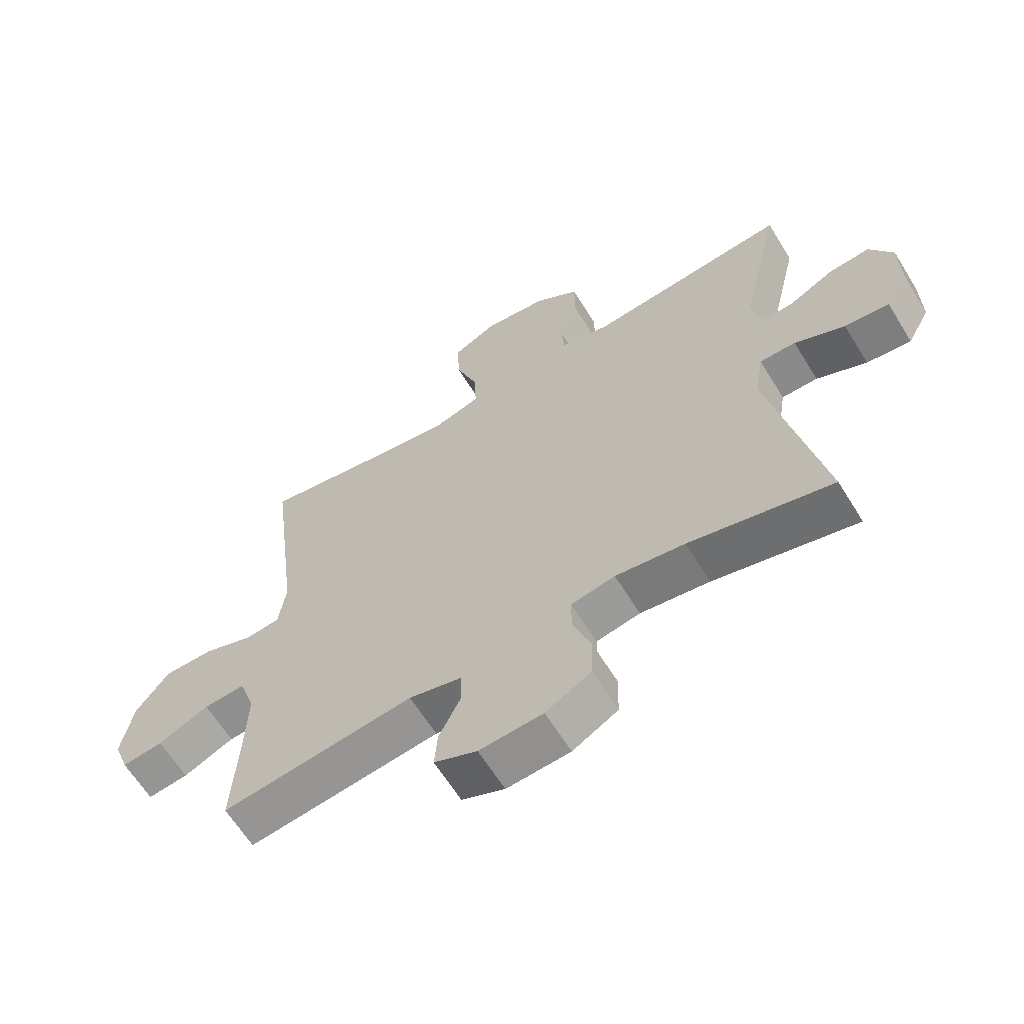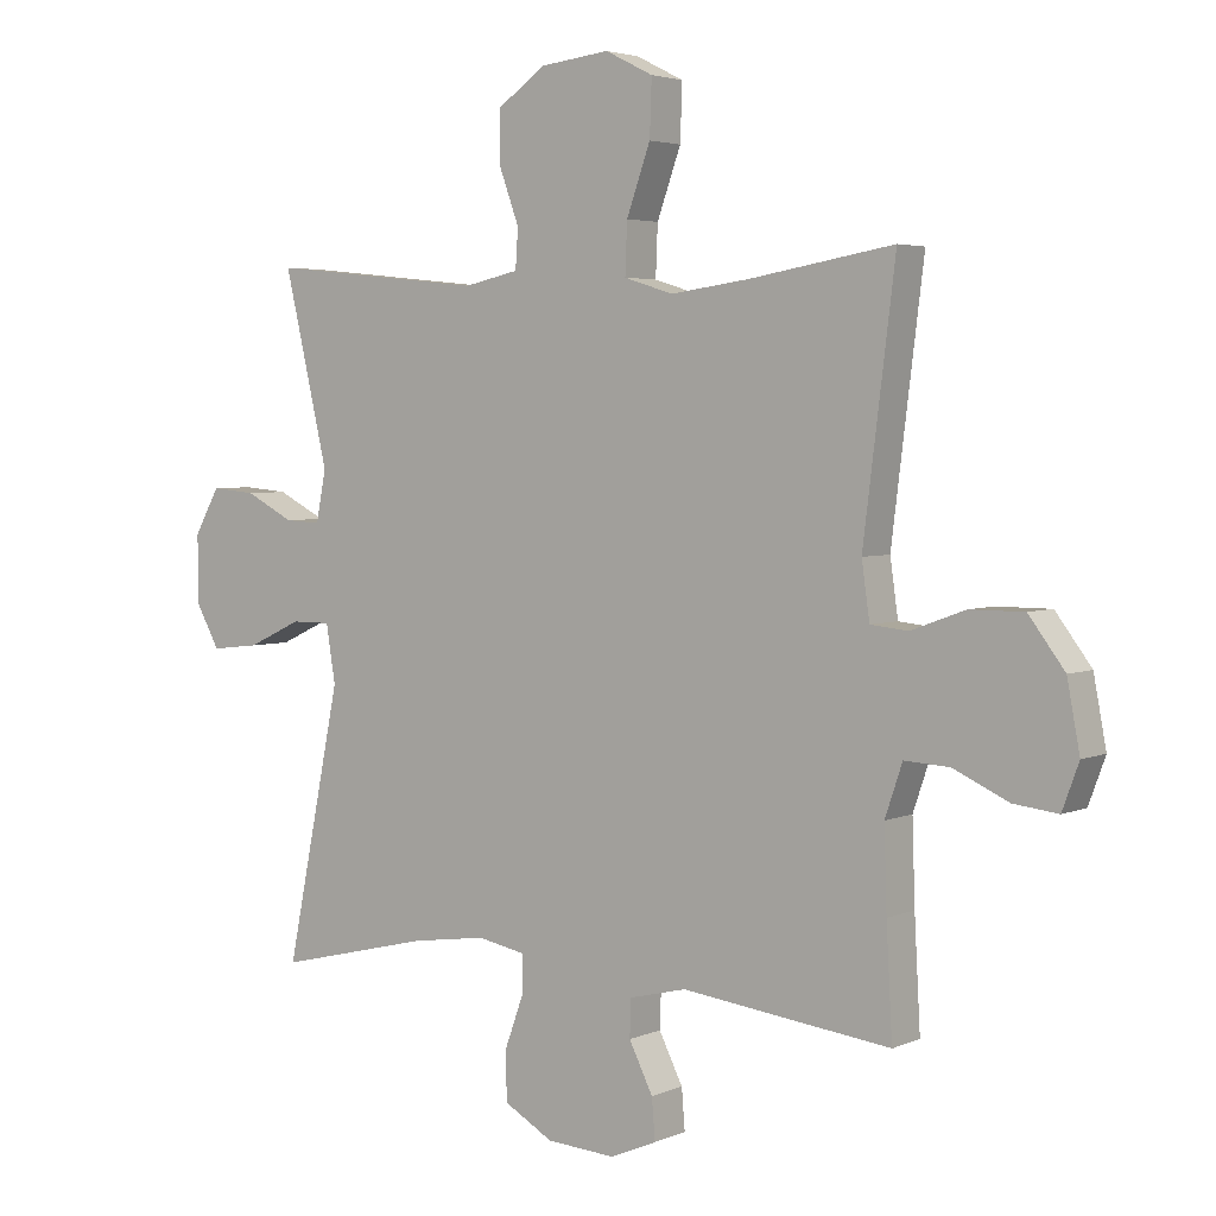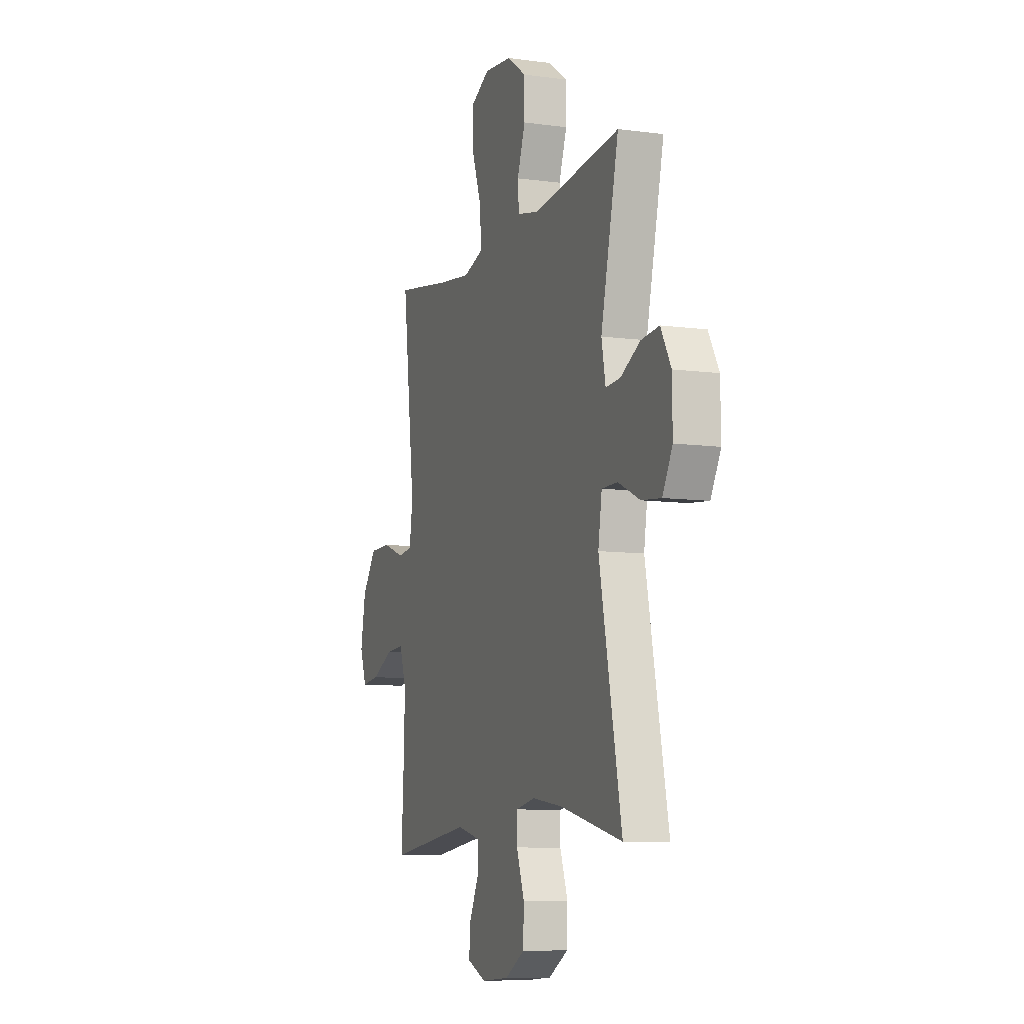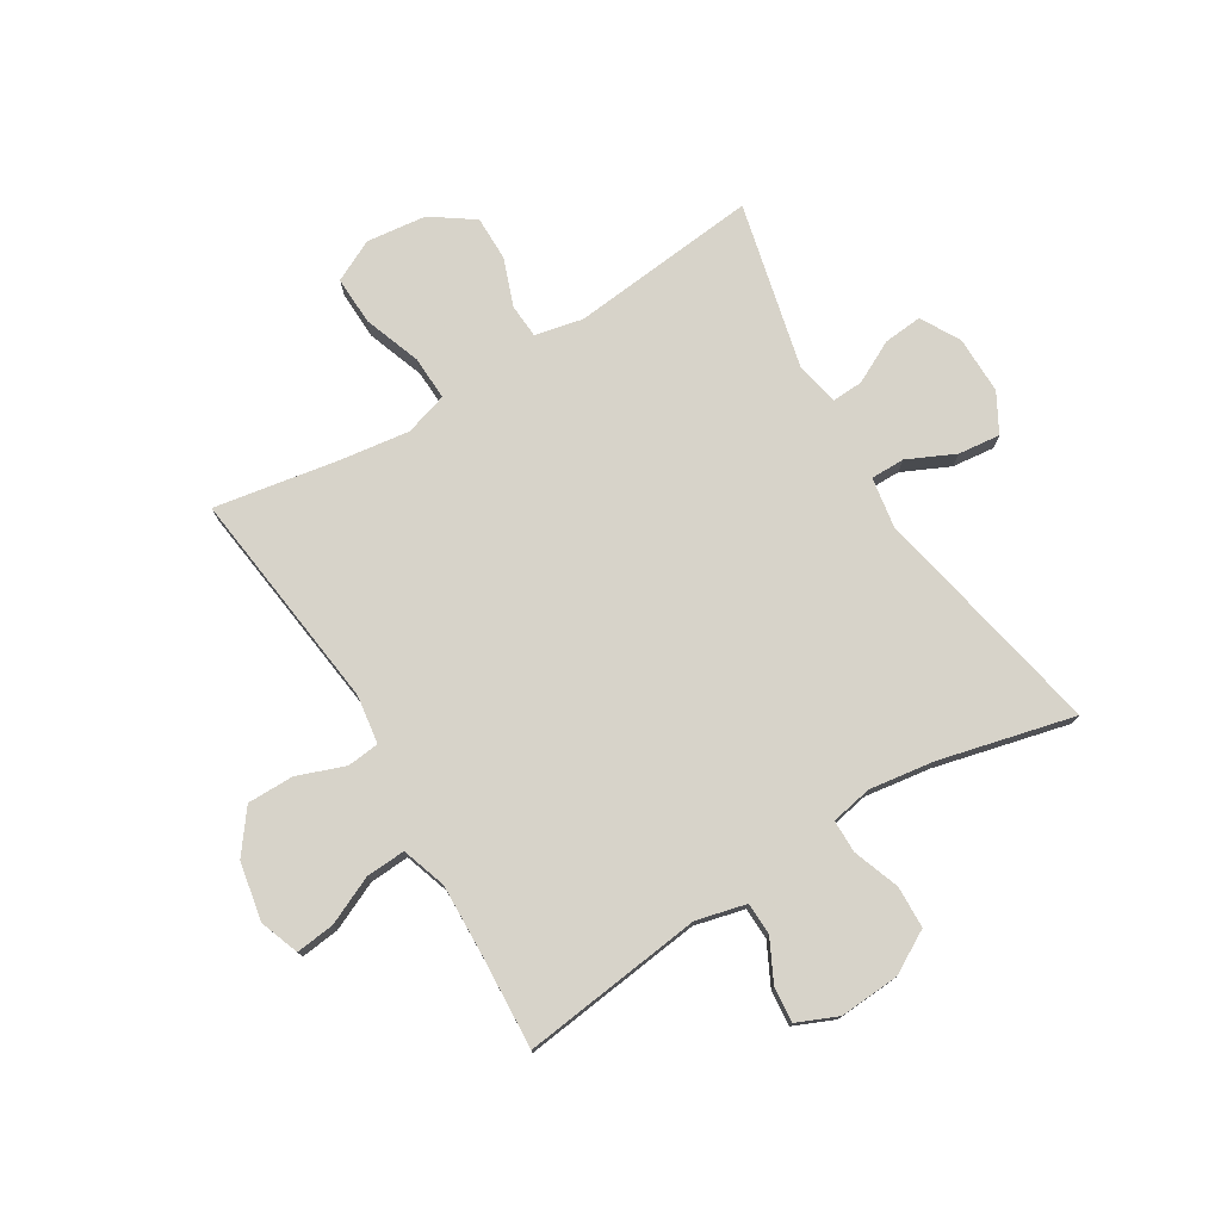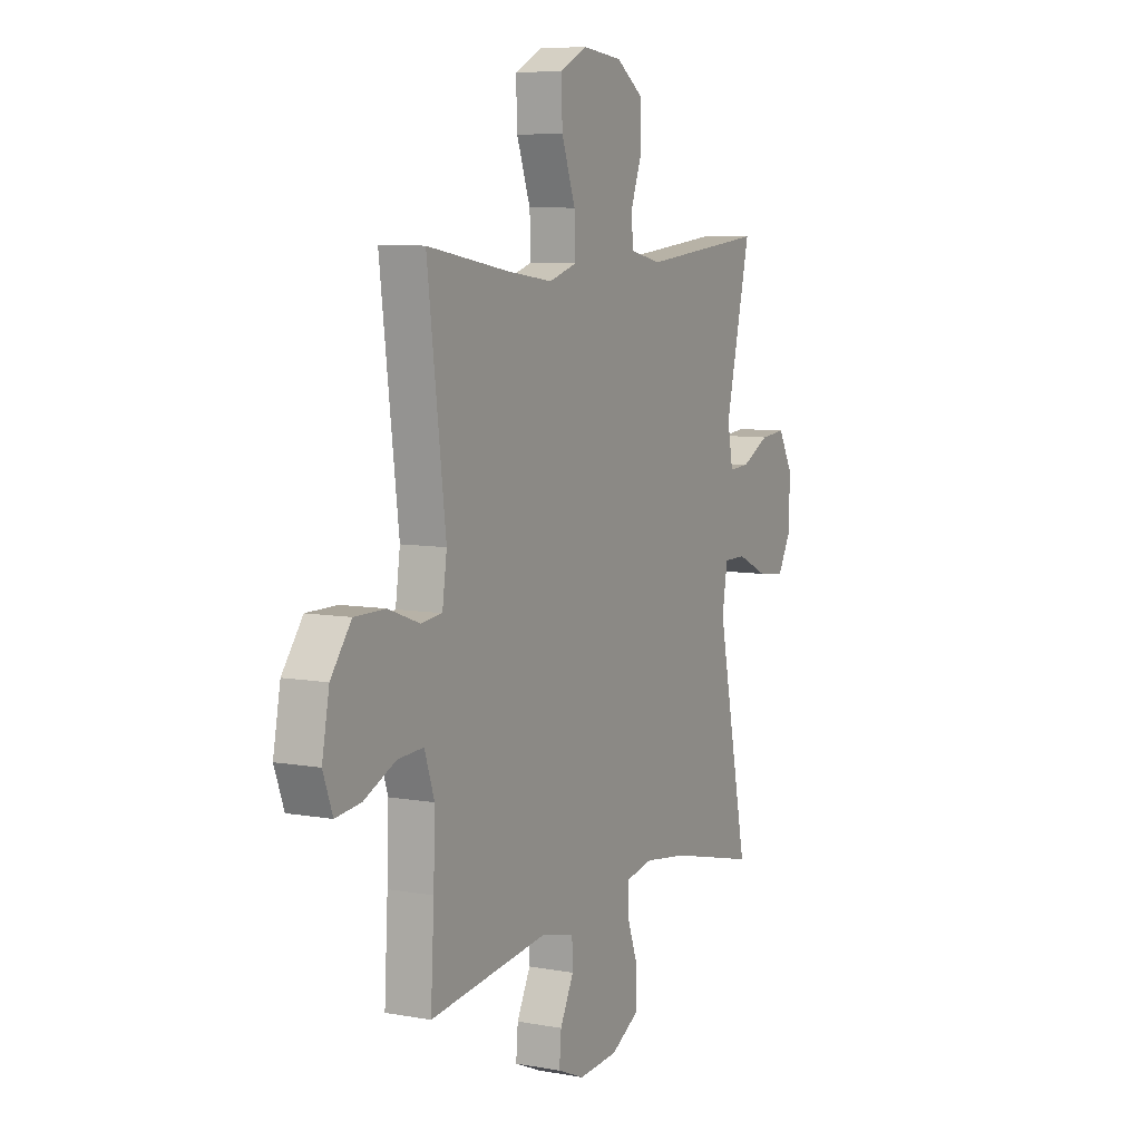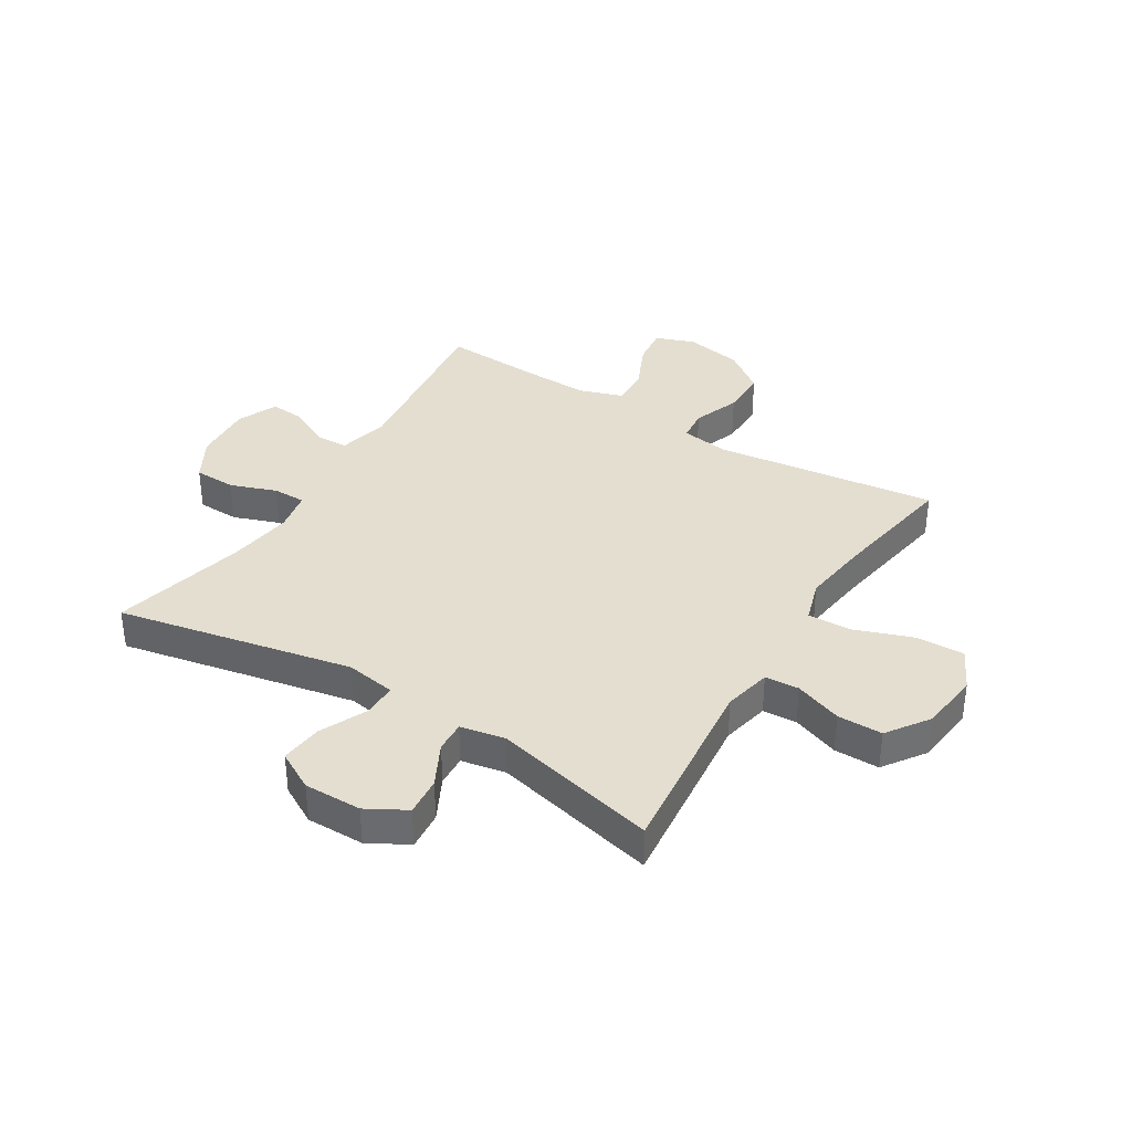
<metadata>
{"format":"obj","ext":"obj","renderer":"f3d","projection":"perspective","resolution":1024,"background":"white","views":[{"elev":-63.4,"azim":-148.3,"up":"+Z"},{"elev":3.7,"azim":35.8,"up":"+Z"},{"elev":-8.9,"azim":-109.9,"up":"+Z"},{"elev":76.4,"azim":148.8,"up":"+Y"},{"elev":7.6,"azim":117.3,"up":"+Z"},{"elev":36.4,"azim":-58.3,"up":"+Y"}]}
</metadata>
<code>
v -0.5 0.07 -0.5
v -0.417 0.07 -0.092
v -0.431 0.07 -0.005
v -0.49 0.07 -0.005
v -0.572 0.07 -0.043
v -0.645 0.07 -0.051
v -0.682 0.07 0.016
v -0.681 0.07 0.116
v -0.643 0.07 0.184
v -0.576 0.07 0.178
v -0.502 0.07 0.14
v -0.448 0.07 0.137
v -0.433 0.07 0.214
v -0.5 0.07 0.5
v -0.174 0.07 0.466
v -0.091 0.07 0.484
v -0.087 0.07 0.543
v -0.117 0.07 0.625
v -0.117 0.07 0.703
v -0.044 0.07 0.754
v 0.06 0.07 0.766
v 0.132 0.07 0.73
v 0.129 0.07 0.646
v 0.093 0.07 0.546
v 0.09 0.07 0.47
v 0.164 0.07 0.447
v 0.283 0.07 0.463
v 0.5 0.07 0.5
v 0.452 0.07 0.114
v 0.464 0.07 0.03
v 0.52 0.07 0.024
v 0.602 0.07 0.054
v 0.683 0.07 0.054
v 0.737 0.07 -0.018
v 0.756 0.07 -0.119
v 0.731 0.07 -0.187
v 0.664 0.07 -0.179
v 0.581 0.07 -0.141
v 0.513 0.07 -0.137
v 0.487 0.07 -0.214
v 0.491 0.07 -0.336
v 0.5 0.07 -0.5
v 0.186 0.07 -0.461
v 0.1 0.07 -0.482
v 0.098 0.07 -0.538
v 0.134 0.07 -0.61
v 0.139 0.07 -0.671
v 0.069 0.07 -0.701
v -0.035 0.07 -0.694
v -0.109 0.07 -0.652
v -0.111 0.07 -0.579
v -0.082 0.07 -0.499
v -0.082 0.07 -0.442
v -0.154 0.07 -0.428
v -0.267 0.07 -0.444
v -0.5 0 -0.5
v -0.417 0 -0.092
v -0.431 0 -0.005
v -0.49 0 -0.005
v -0.572 0 -0.043
v -0.645 0 -0.051
v -0.682 0 0.016
v -0.681 0 0.116
v -0.643 0 0.184
v -0.576 0 0.178
v -0.502 0 0.14
v -0.448 0 0.137
v -0.433 0 0.214
v -0.5 0 0.5
v -0.174 0 0.466
v -0.091 0 0.484
v -0.087 0 0.543
v -0.117 0 0.625
v -0.117 0 0.703
v -0.044 0 0.754
v 0.06 0 0.766
v 0.132 0 0.73
v 0.129 0 0.646
v 0.093 0 0.546
v 0.09 0 0.47
v 0.164 0 0.447
v 0.283 0 0.463
v 0.5 0 0.5
v 0.452 0 0.114
v 0.464 0 0.03
v 0.52 0 0.024
v 0.602 0 0.054
v 0.683 0 0.054
v 0.737 0 -0.018
v 0.756 0 -0.119
v 0.731 0 -0.187
v 0.664 0 -0.179
v 0.581 0 -0.141
v 0.513 0 -0.137
v 0.487 0 -0.214
v 0.491 0 -0.336
v 0.5 0 -0.5
v 0.186 0 -0.461
v 0.1 0 -0.482
v 0.098 0 -0.538
v 0.134 0 -0.61
v 0.139 0 -0.671
v 0.069 0 -0.701
v -0.035 0 -0.694
v -0.109 0 -0.652
v -0.111 0 -0.579
v -0.082 0 -0.499
v -0.082 0 -0.442
v -0.154 0 -0.428
v -0.267 0 -0.444
f 49 50 51 52
f 49 52 53
f 48 49 53
f 45 46 47 48
f 44 45 48 53
f 43 44 53
f 41 42 43
f 40 41 43 53
f 39 40 53 54
f 35 36 37 38
f 35 38 39
f 34 35 39
f 31 32 33 34
f 30 31 34 39
f 27 28 29
f 26 27 29 30
f 25 26 30 39
f 21 22 23 24
f 21 24 25
f 20 21 25
f 17 18 19 20
f 16 17 20 25
f 15 16 25 39
f 13 14 15 39
f 8 9 10 11
f 8 11 12
f 7 8 12
f 4 5 6 7
f 3 4 7 12
f 2 3 12 13
f 55 1 2
f 39 54 55
f 2 13 39 55
f 107 106 105 104
f 108 107 104
f 108 104 103
f 103 102 101 100
f 108 103 100 99
f 108 99 98
f 98 97 96
f 108 98 96 95
f 109 108 95 94
f 93 92 91 90
f 94 93 90
f 94 90 89
f 89 88 87 86
f 94 89 86 85
f 84 83 82
f 85 84 82 81
f 94 85 81 80
f 79 78 77 76
f 80 79 76
f 80 76 75
f 75 74 73 72
f 80 75 72 71
f 94 80 71 70
f 94 70 69 68
f 66 65 64 63
f 67 66 63
f 67 63 62
f 62 61 60 59
f 67 62 59 58
f 68 67 58 57
f 57 56 110
f 110 109 94
f 110 94 68 57
f 1 56 57 2
f 2 57 58 3
f 3 58 59 4
f 4 59 60 5
f 5 60 61 6
f 6 61 62 7
f 7 62 63 8
f 8 63 64 9
f 9 64 65 10
f 10 65 66 11
f 11 66 67 12
f 12 67 68 13
f 13 68 69 14
f 14 69 70 15
f 15 70 71 16
f 16 71 72 17
f 17 72 73 18
f 18 73 74 19
f 19 74 75 20
f 20 75 76 21
f 21 76 77 22
f 22 77 78 23
f 23 78 79 24
f 24 79 80 25
f 25 80 81 26
f 26 81 82 27
f 27 82 83 28
f 28 83 84 29
f 29 84 85 30
f 30 85 86 31
f 31 86 87 32
f 32 87 88 33
f 33 88 89 34
f 34 89 90 35
f 35 90 91 36
f 36 91 92 37
f 37 92 93 38
f 38 93 94 39
f 39 94 95 40
f 40 95 96 41
f 41 96 97 42
f 42 97 98 43
f 43 98 99 44
f 44 99 100 45
f 45 100 101 46
f 46 101 102 47
f 47 102 103 48
f 48 103 104 49
f 49 104 105 50
f 50 105 106 51
f 51 106 107 52
f 52 107 108 53
f 53 108 109 54
f 54 109 110 55
f 55 110 56 1

</code>
